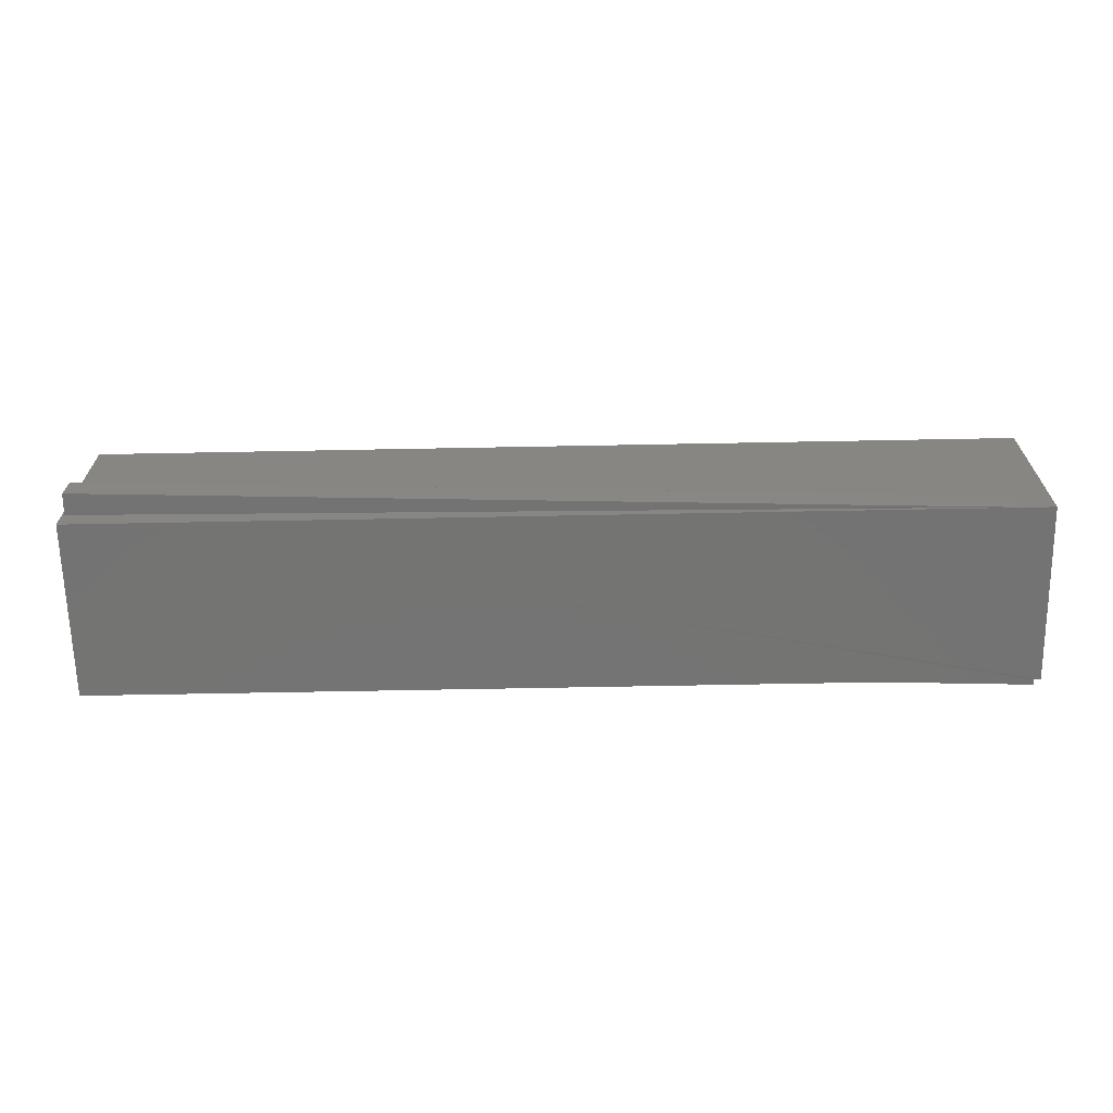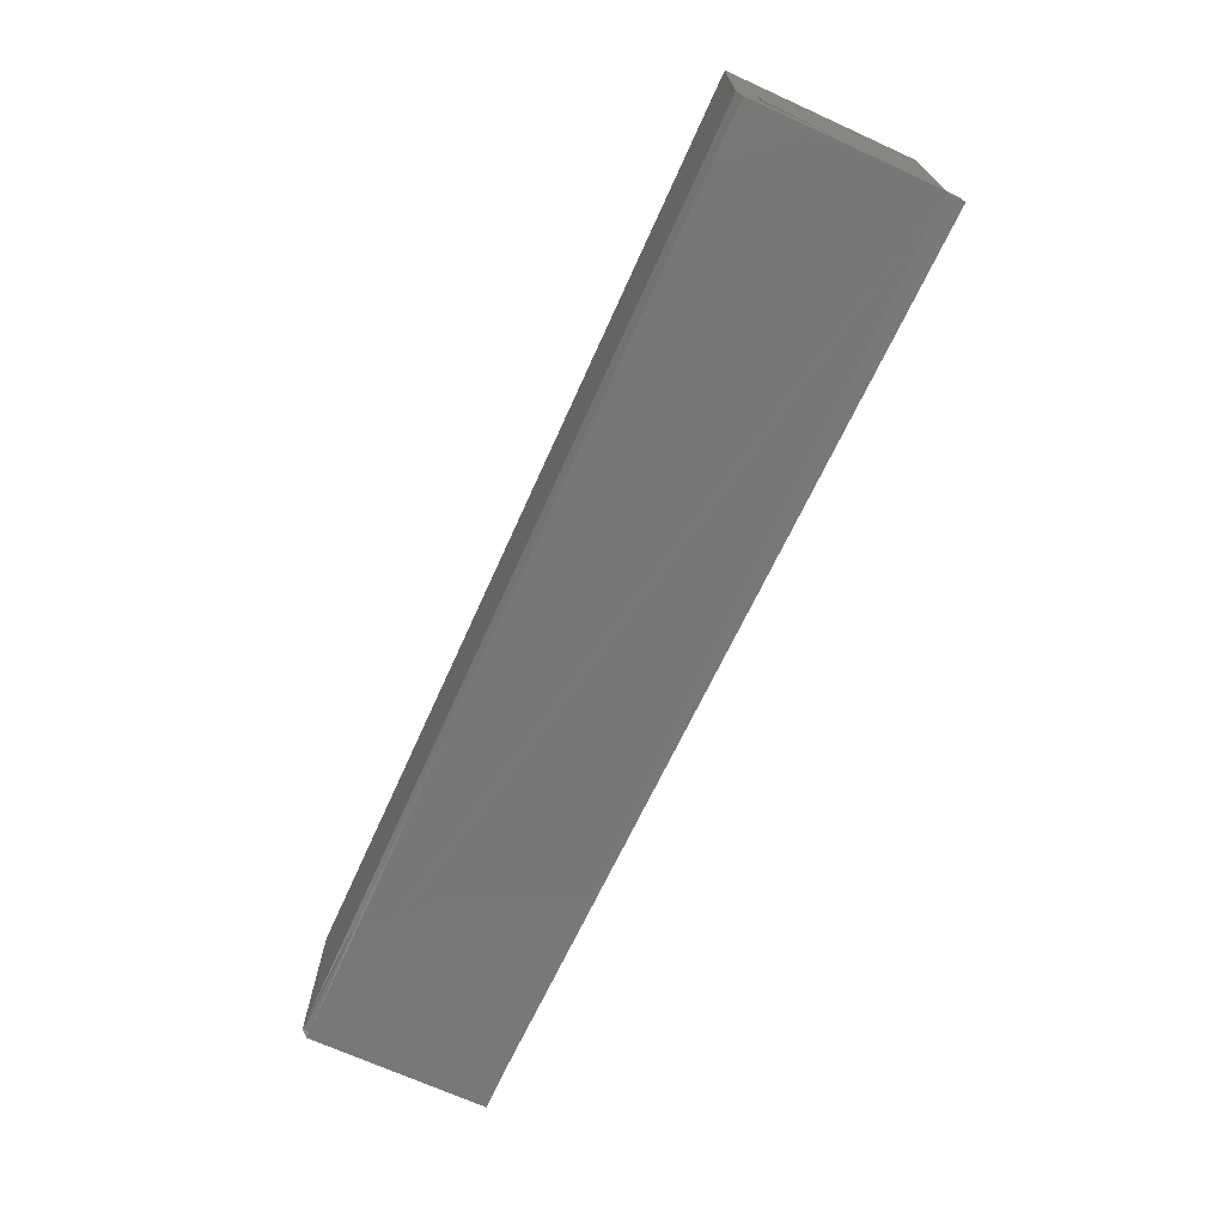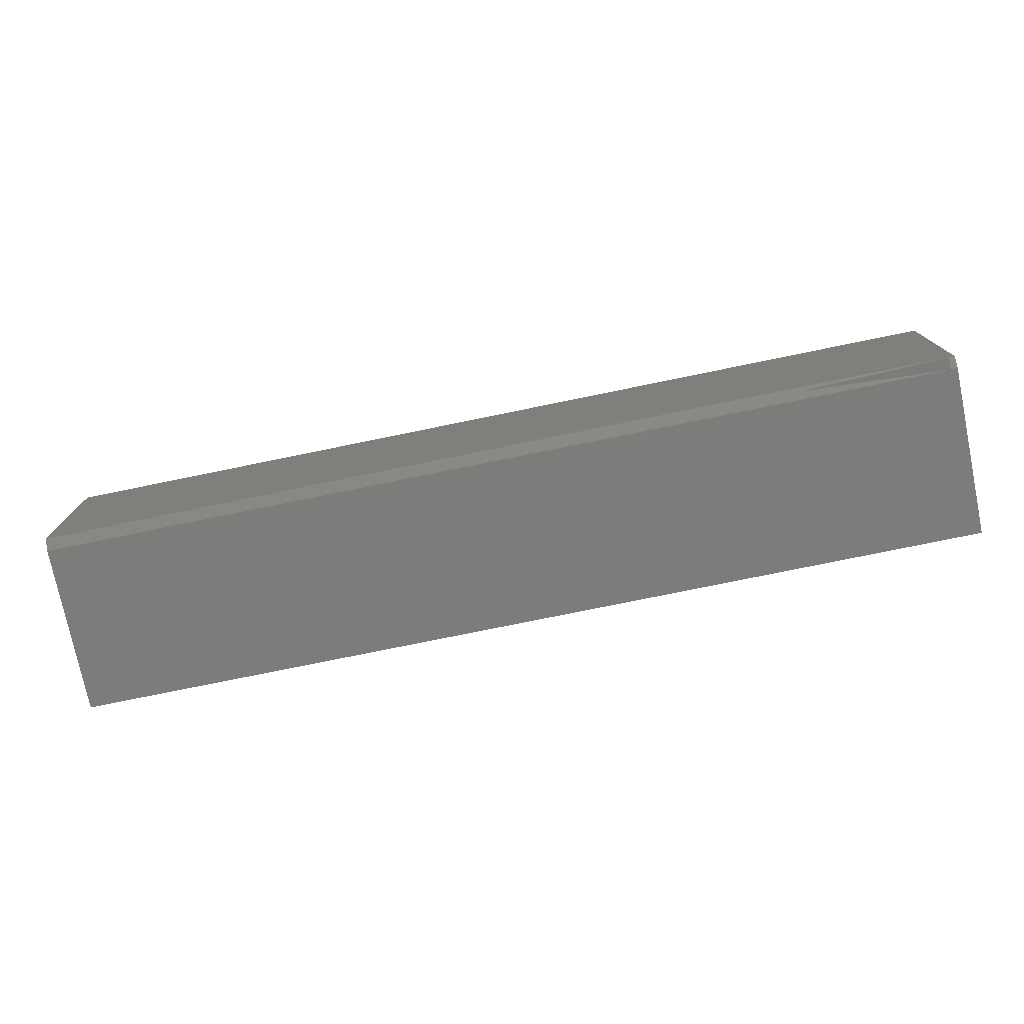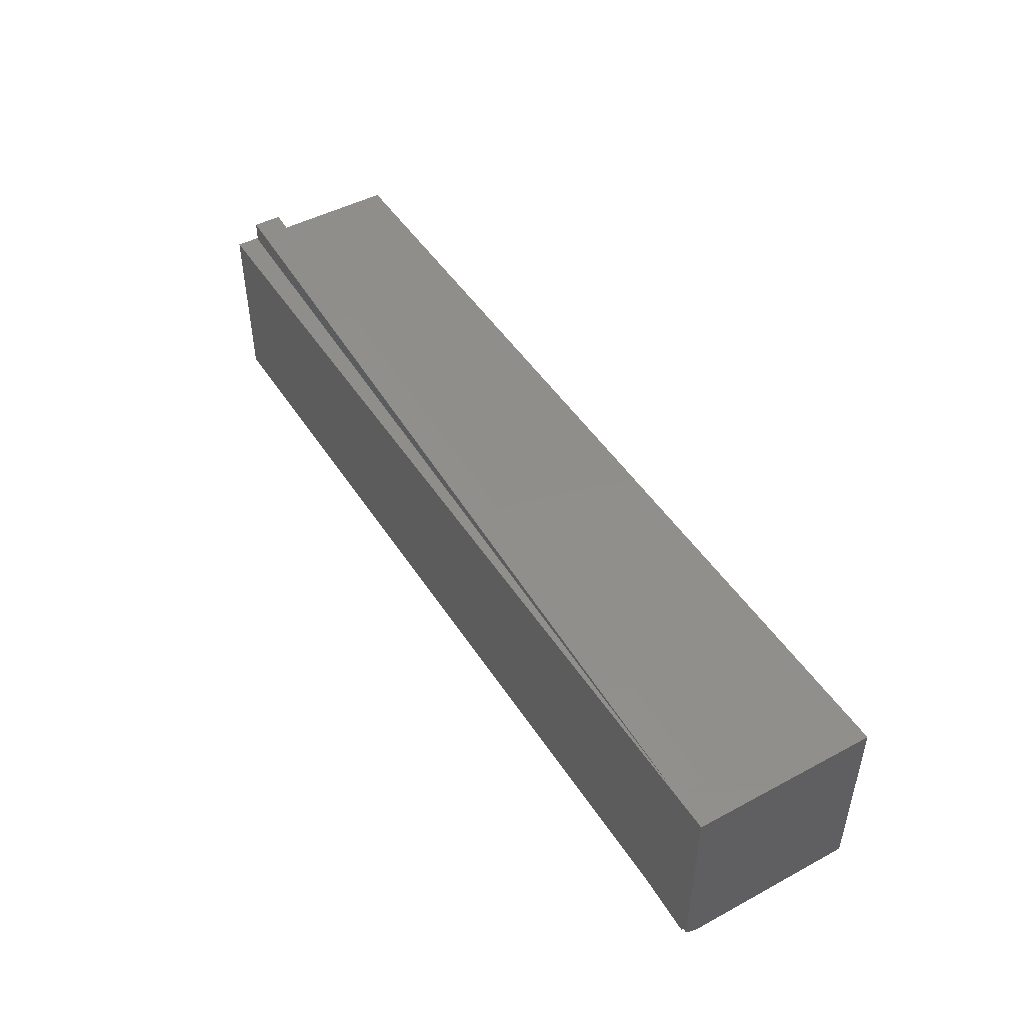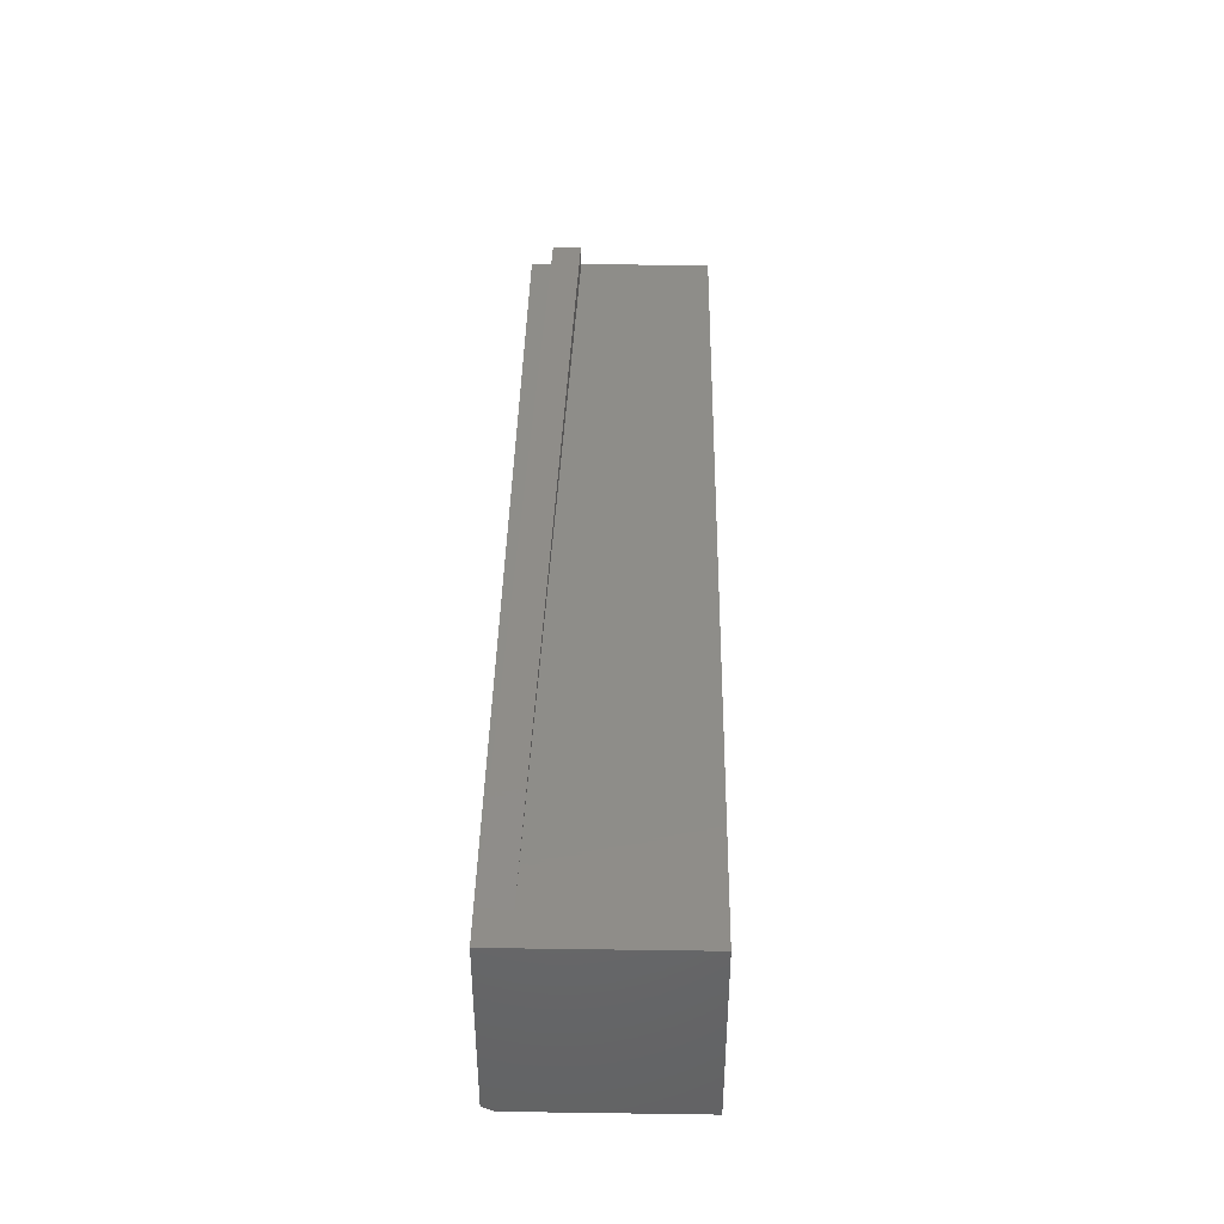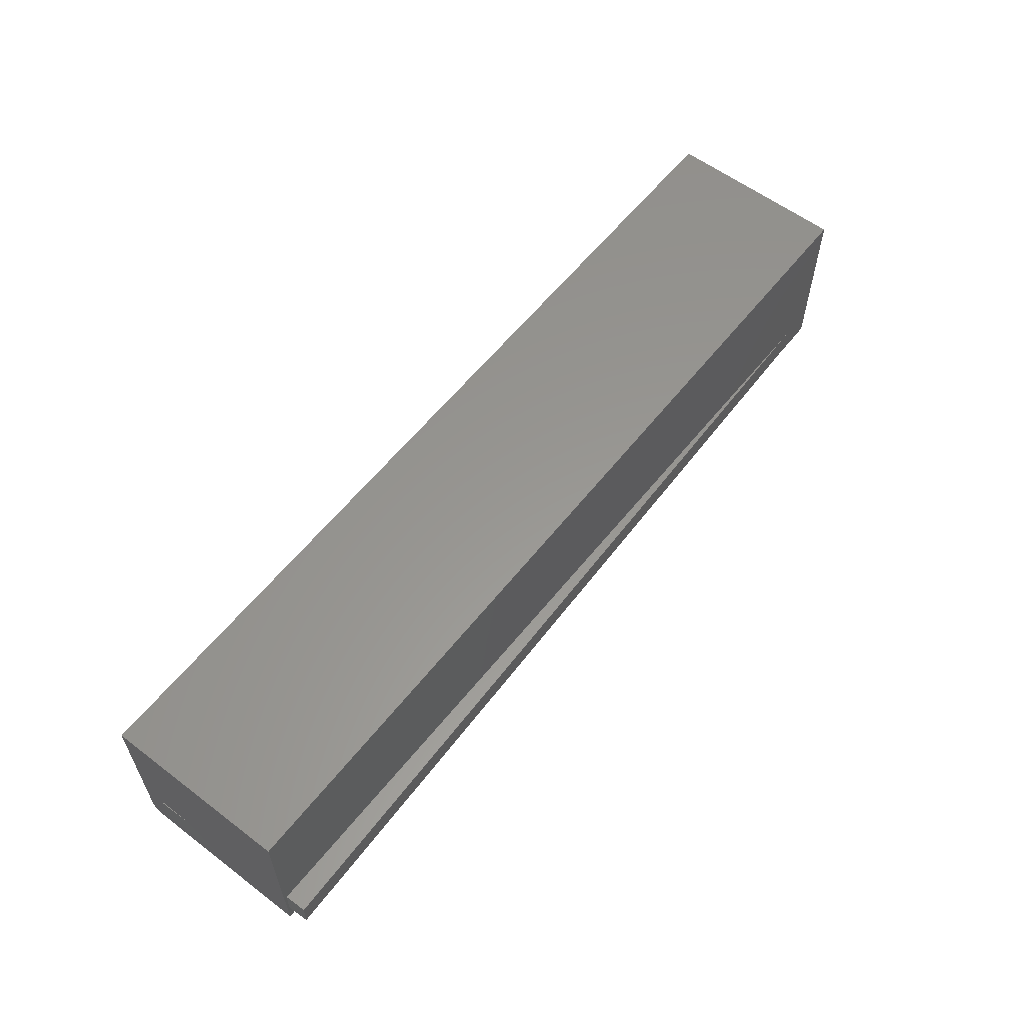
<metadata>
{"format":"stl","ext":"stl","renderer":"f3d","projection":"perspective","resolution":1024,"background":"white","views":[{"elev":-66.0,"azim":-178.9,"up":"+Z"},{"elev":-70.1,"azim":65.6,"up":"+Z"},{"elev":-76.1,"azim":-168.4,"up":"+Y"},{"elev":47.3,"azim":-121.2,"up":"+Y"},{"elev":39.9,"azim":-89.0,"up":"+Y"},{"elev":58.7,"azim":128.0,"up":"+Z"}]}
</metadata>
<code>
# stl→obj: 26 verts, 48 faces
v 0.6328 0.3293 0.03107
v 0.6361 0.3293 0
v -0.5859 0.3293 0.001151
v 0.6361 0.3293 0.25
v 0.6318 0.3293 0.07012
v -0.5869 0.3293 0.0402
v -0.6361 0.3293 0.25
v -0.6361 0.3293 0
v 0.6361 0.08265 0
v -0.6268 0.08265 0.0001479
v -0.6361 0.08265 0
v 0.6311 0.3592 0.0701
v 0.6321 0.3592 0.03105
v 0.6361 0.155 0.07022
v 0.6373 0.1061 0.07025
v 0.6361 0.1941 0.03115
v 0.6383 0.1061 0.0312
v 0.6361 0.1061 0.07022
v 0.6361 0.1061 0.03115
v -0.627 0.07508 0.01562
v -0.6266 0.07508 0.0001525
v -0.4231 0.08007 0.005148
v 0.6361 0.07484 0.01562
v 0.6361 0.07484 0.25
v -0.6361 0.07484 0.25
v -0.6361 0.07484 0.01562
f 1 2 3
f 4 2 1
f 4 1 5
f 4 5 6
f 4 6 7
f 8 7 6
f 8 6 3
f 8 3 2
f 2 9 10
f 2 10 11
f 2 11 8
f 6 12 3
f 3 12 13
f 12 5 13
f 13 5 1
f 14 15 16
f 16 15 17
f 15 18 17
f 17 18 19
f 20 21 22
f 10 21 20
f 16 17 19
f 22 21 10
f 3 13 1
f 18 15 14
f 5 12 6
f 23 24 20
f 20 24 25
f 20 25 26
f 23 9 19
f 23 19 18
f 23 18 24
f 24 18 4
f 4 18 14
f 4 14 2
f 2 14 16
f 2 16 9
f 9 16 19
f 26 11 20
f 20 11 10
f 9 22 10
f 9 23 22
f 22 23 20
f 7 8 25
f 25 8 11
f 25 11 26
f 25 24 7
f 7 24 4

</code>
